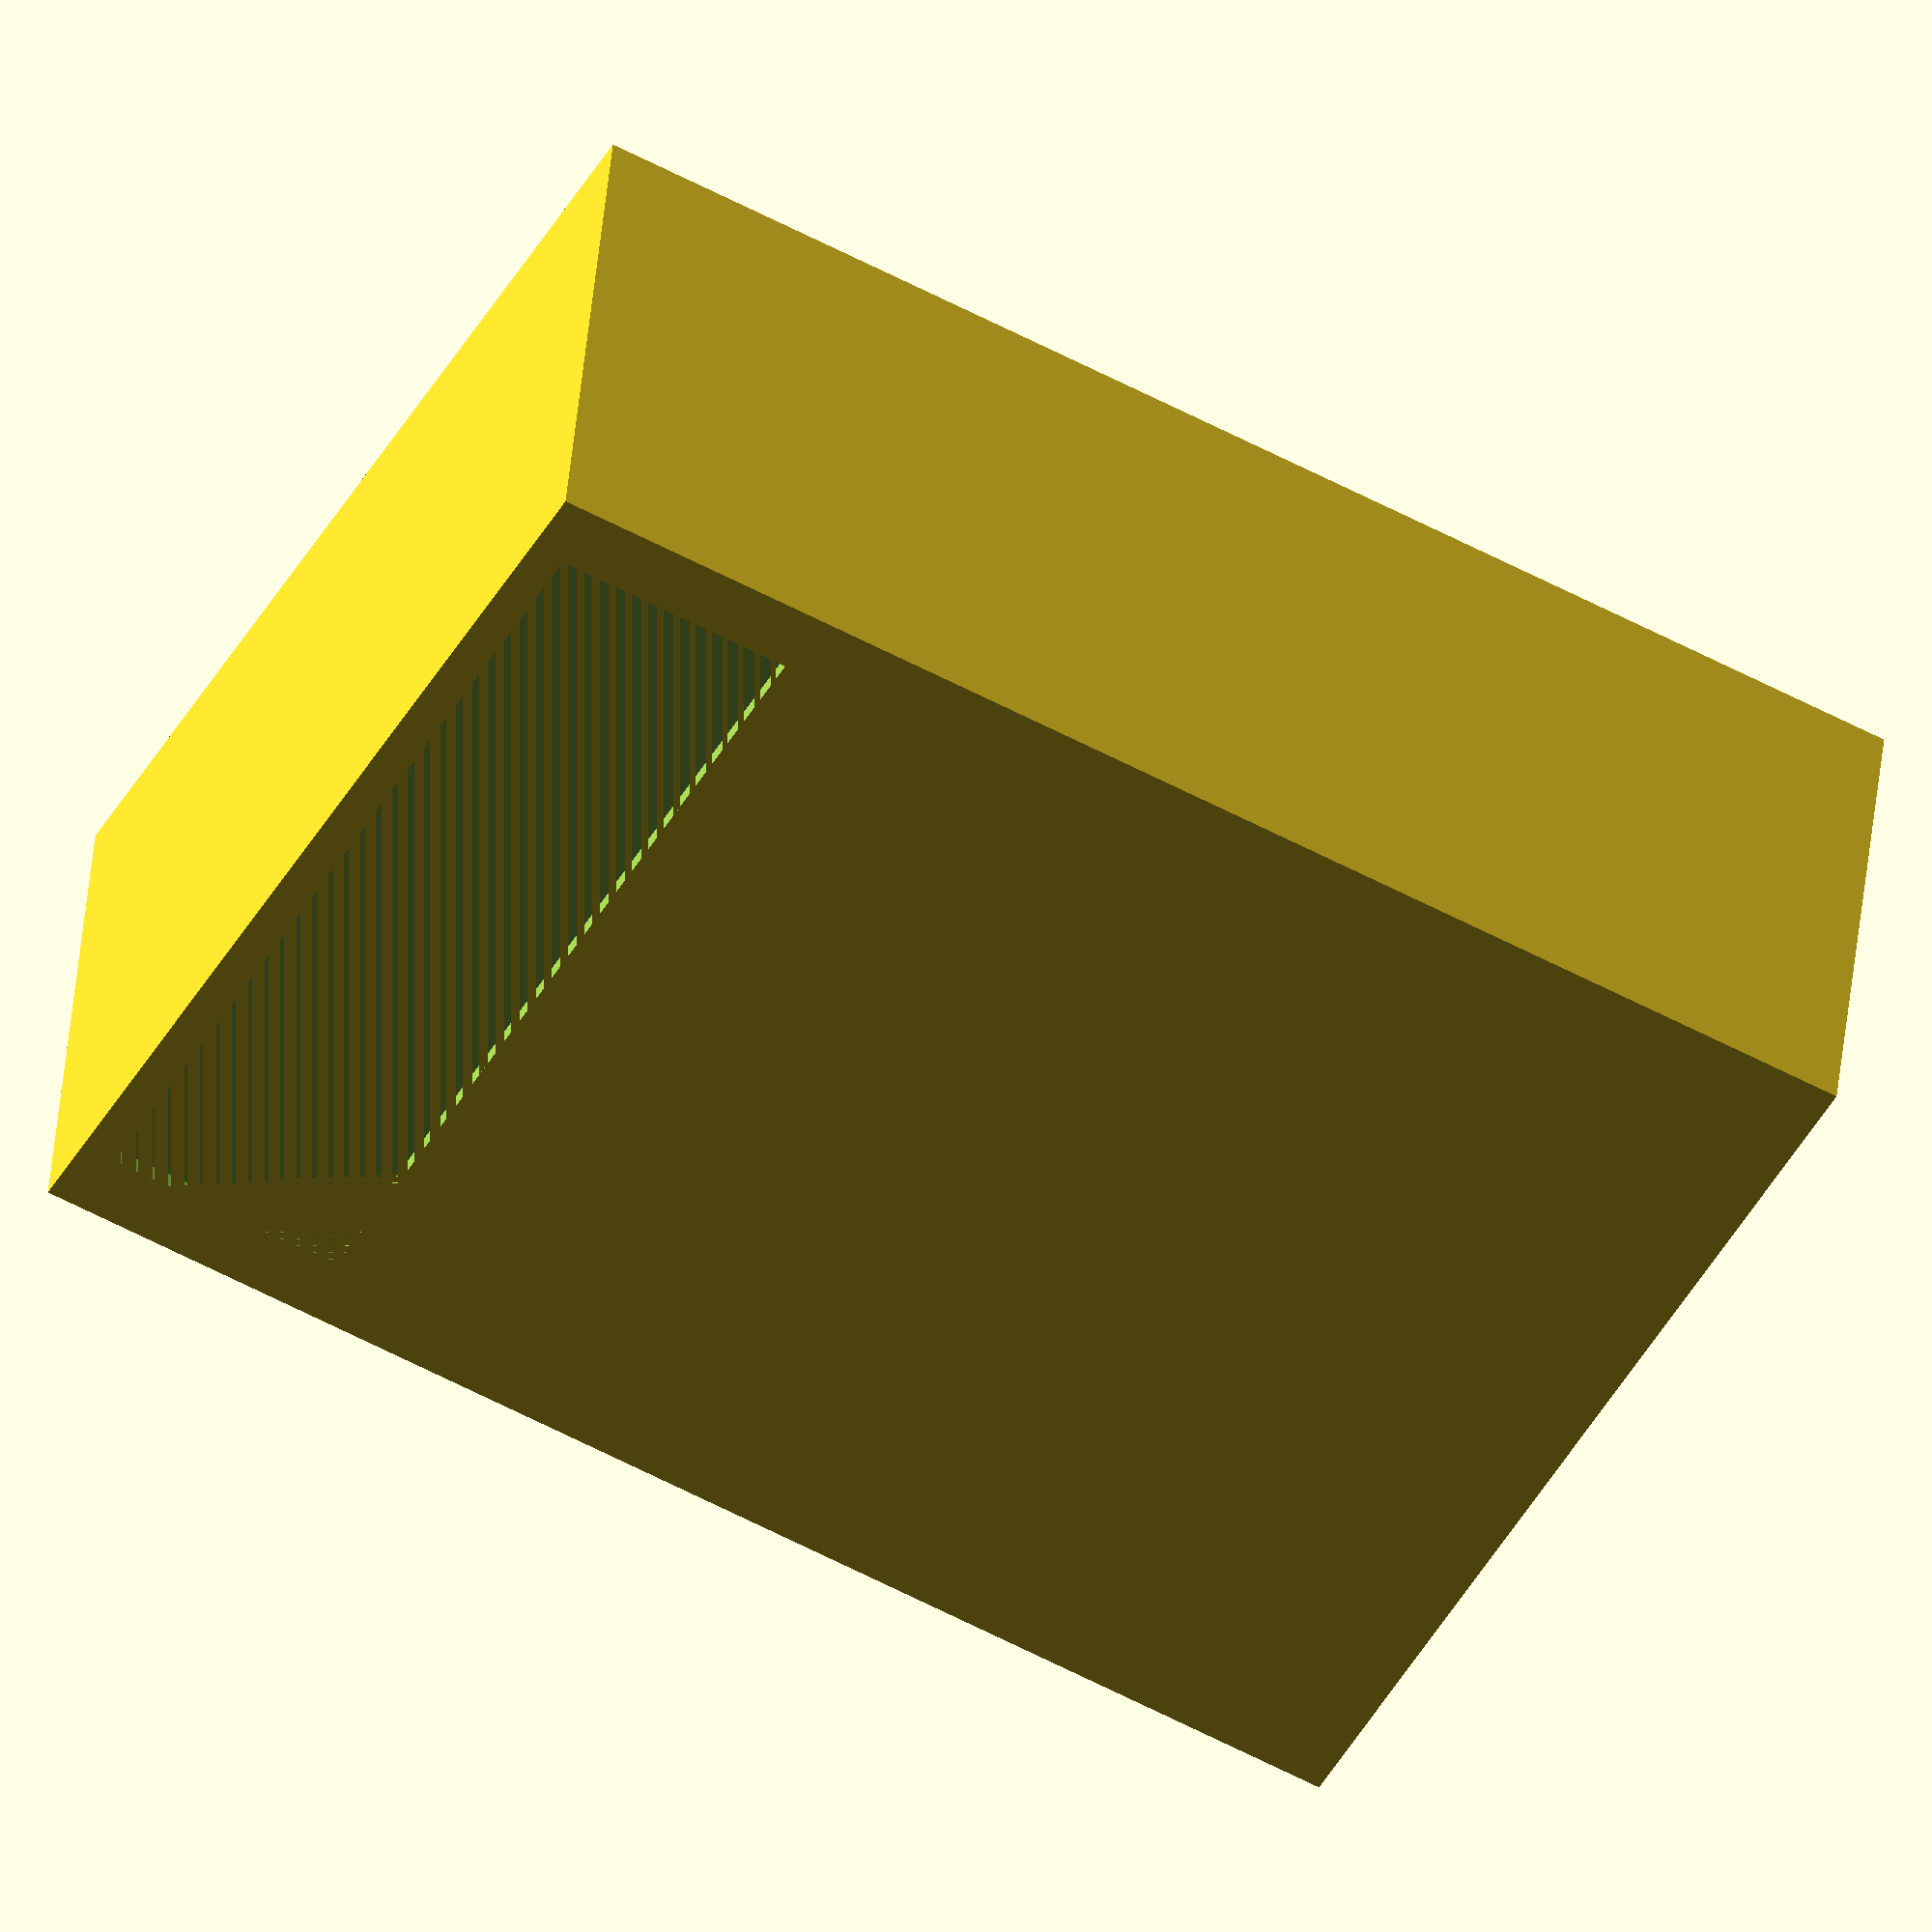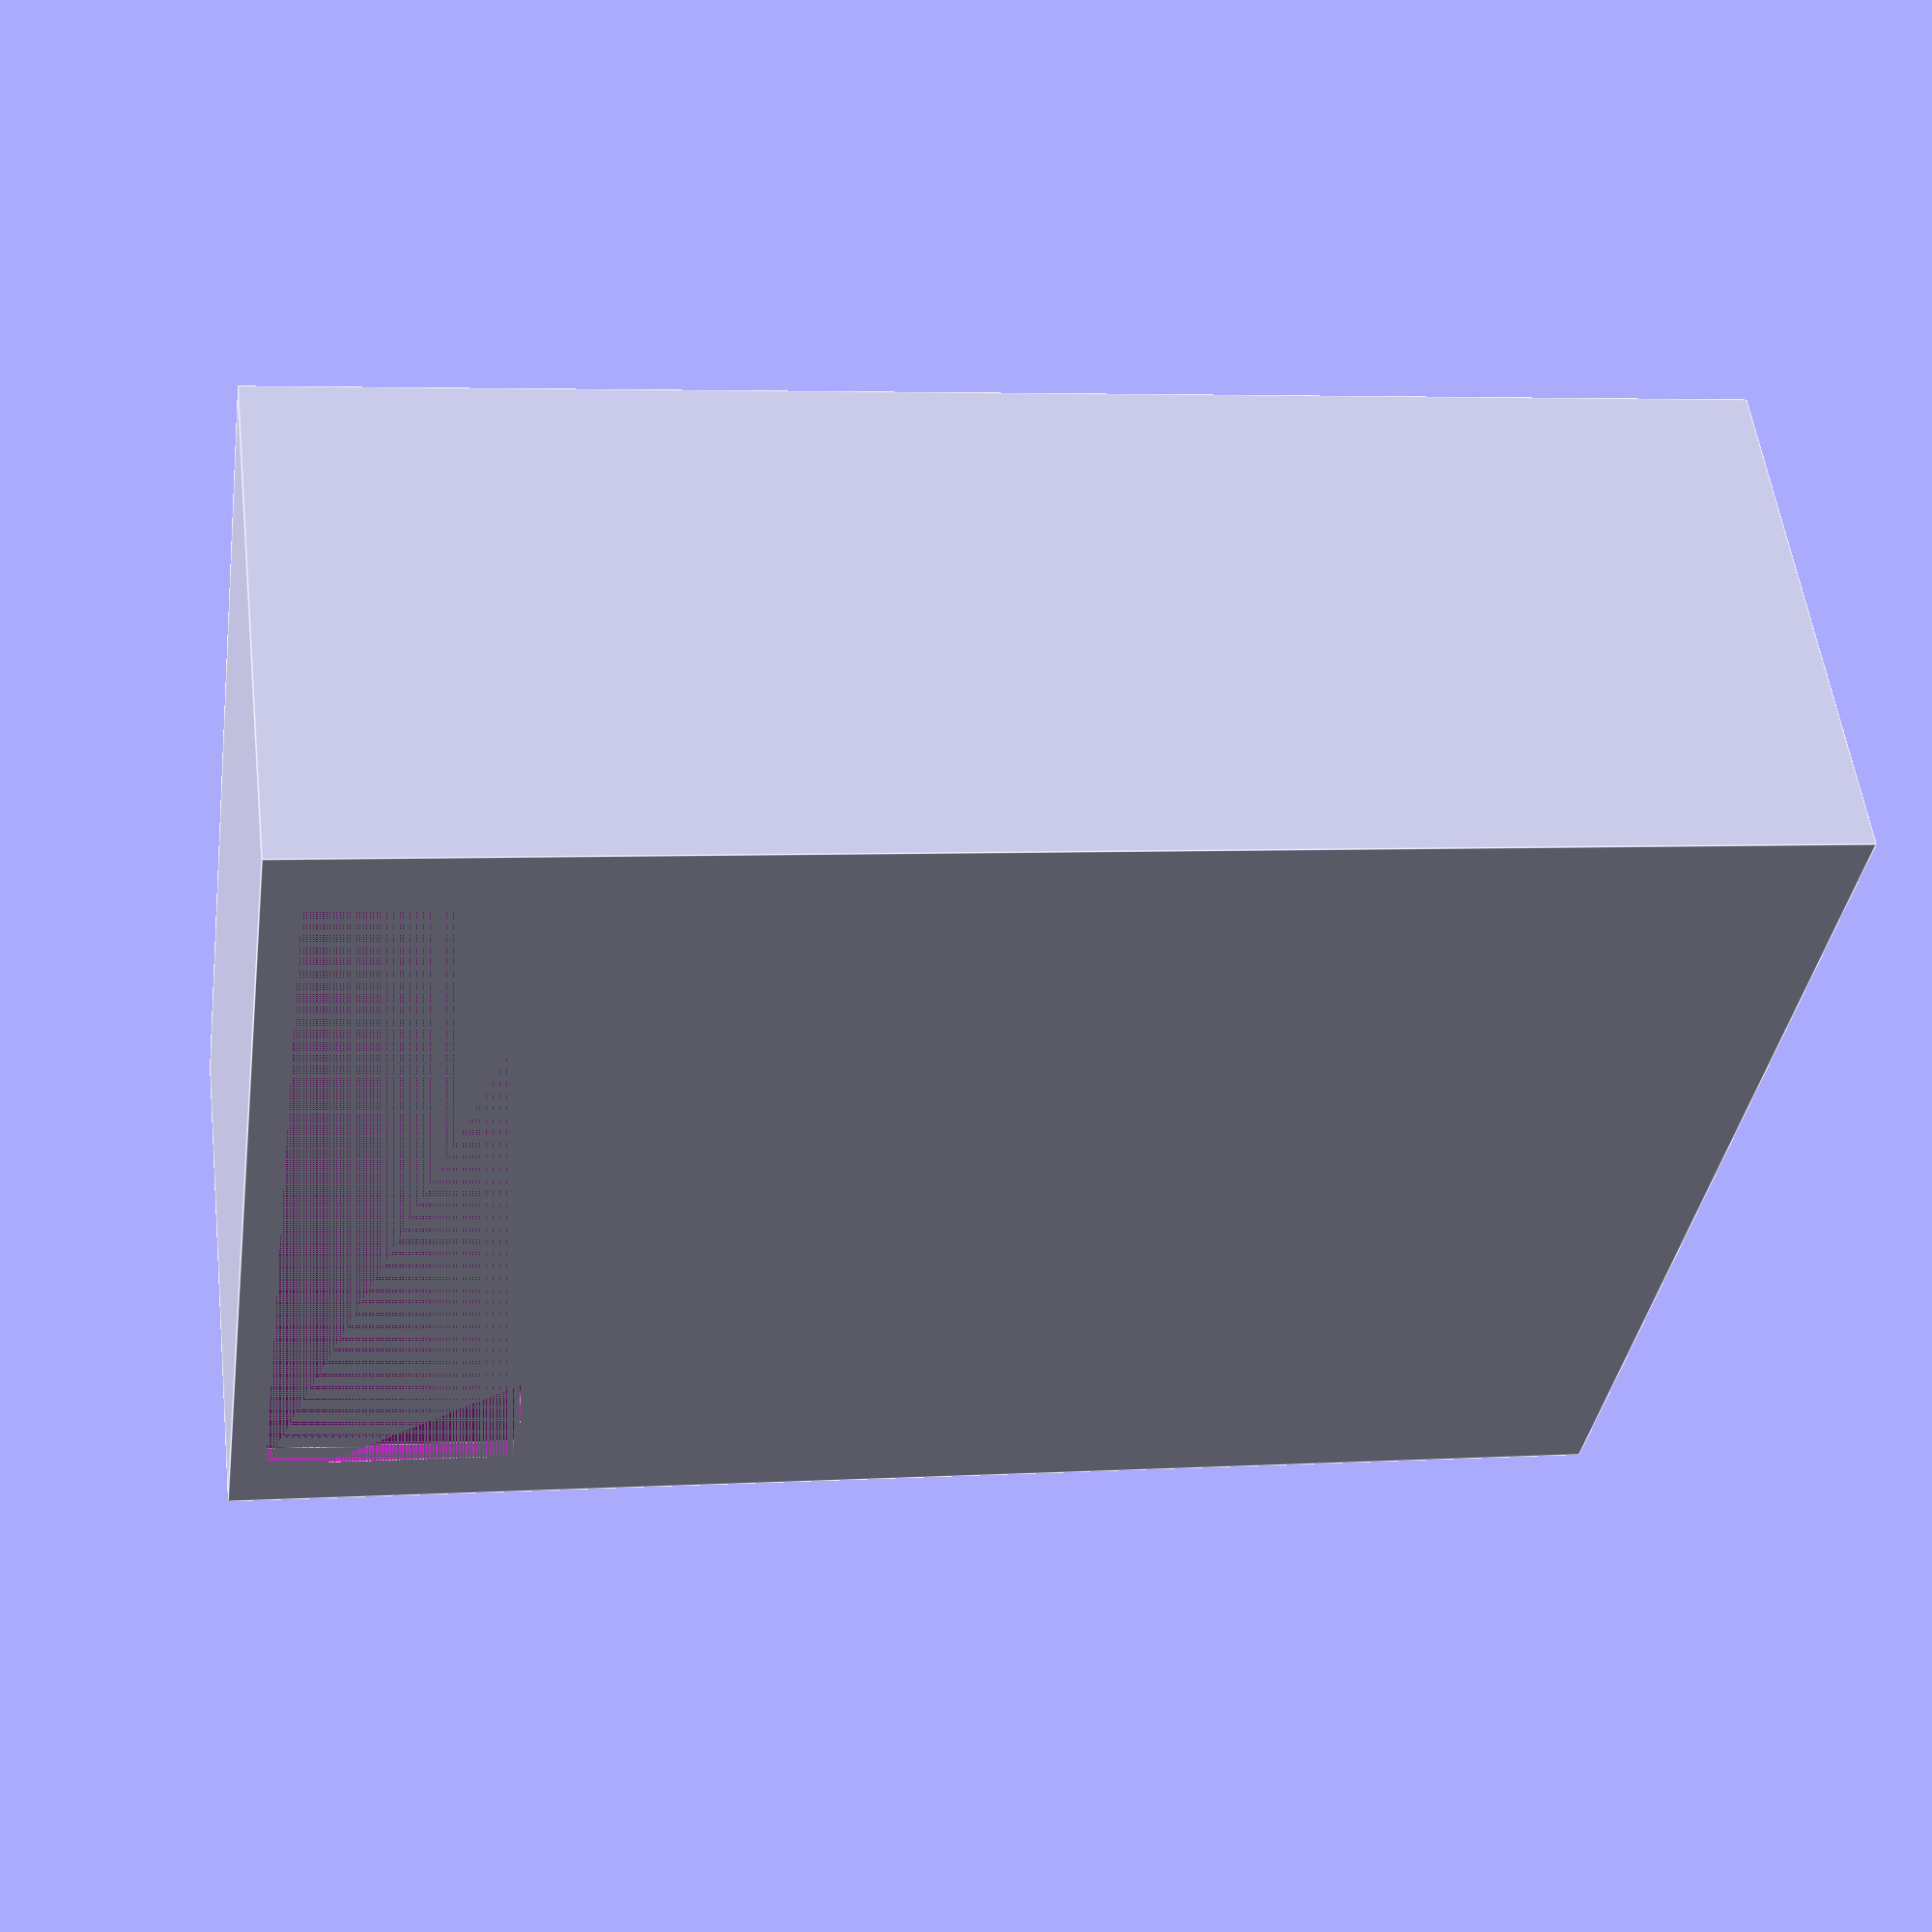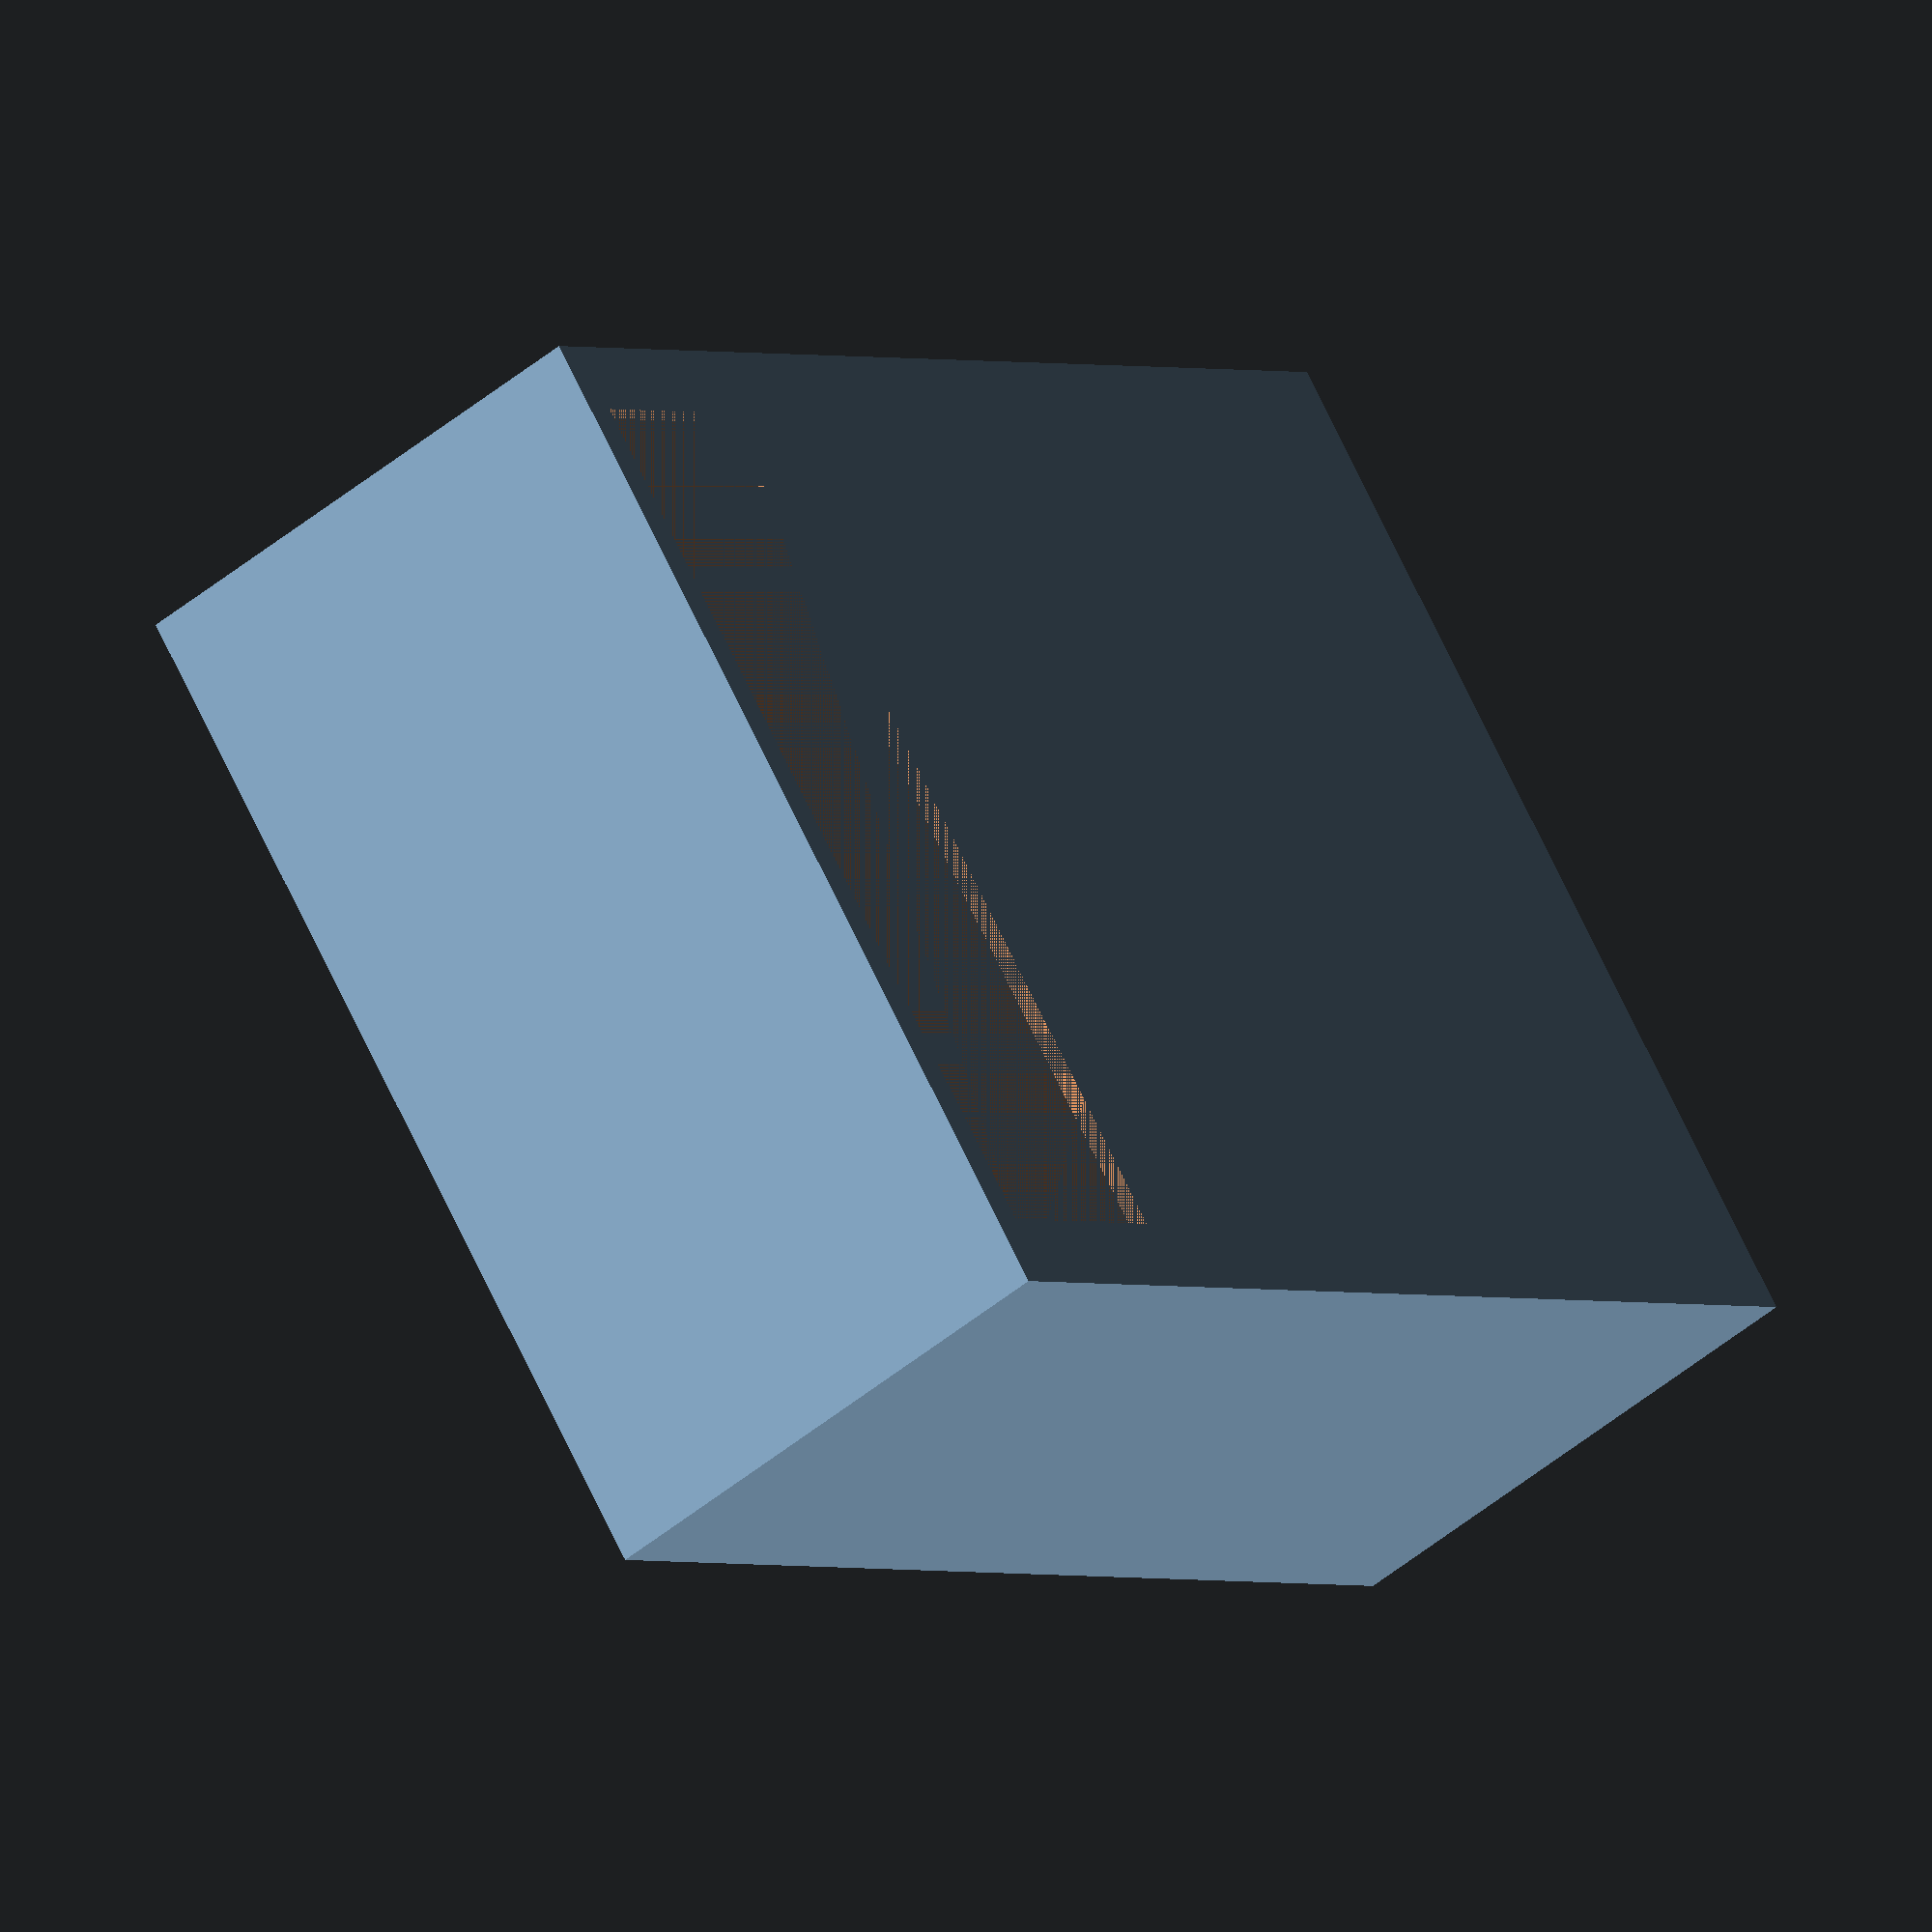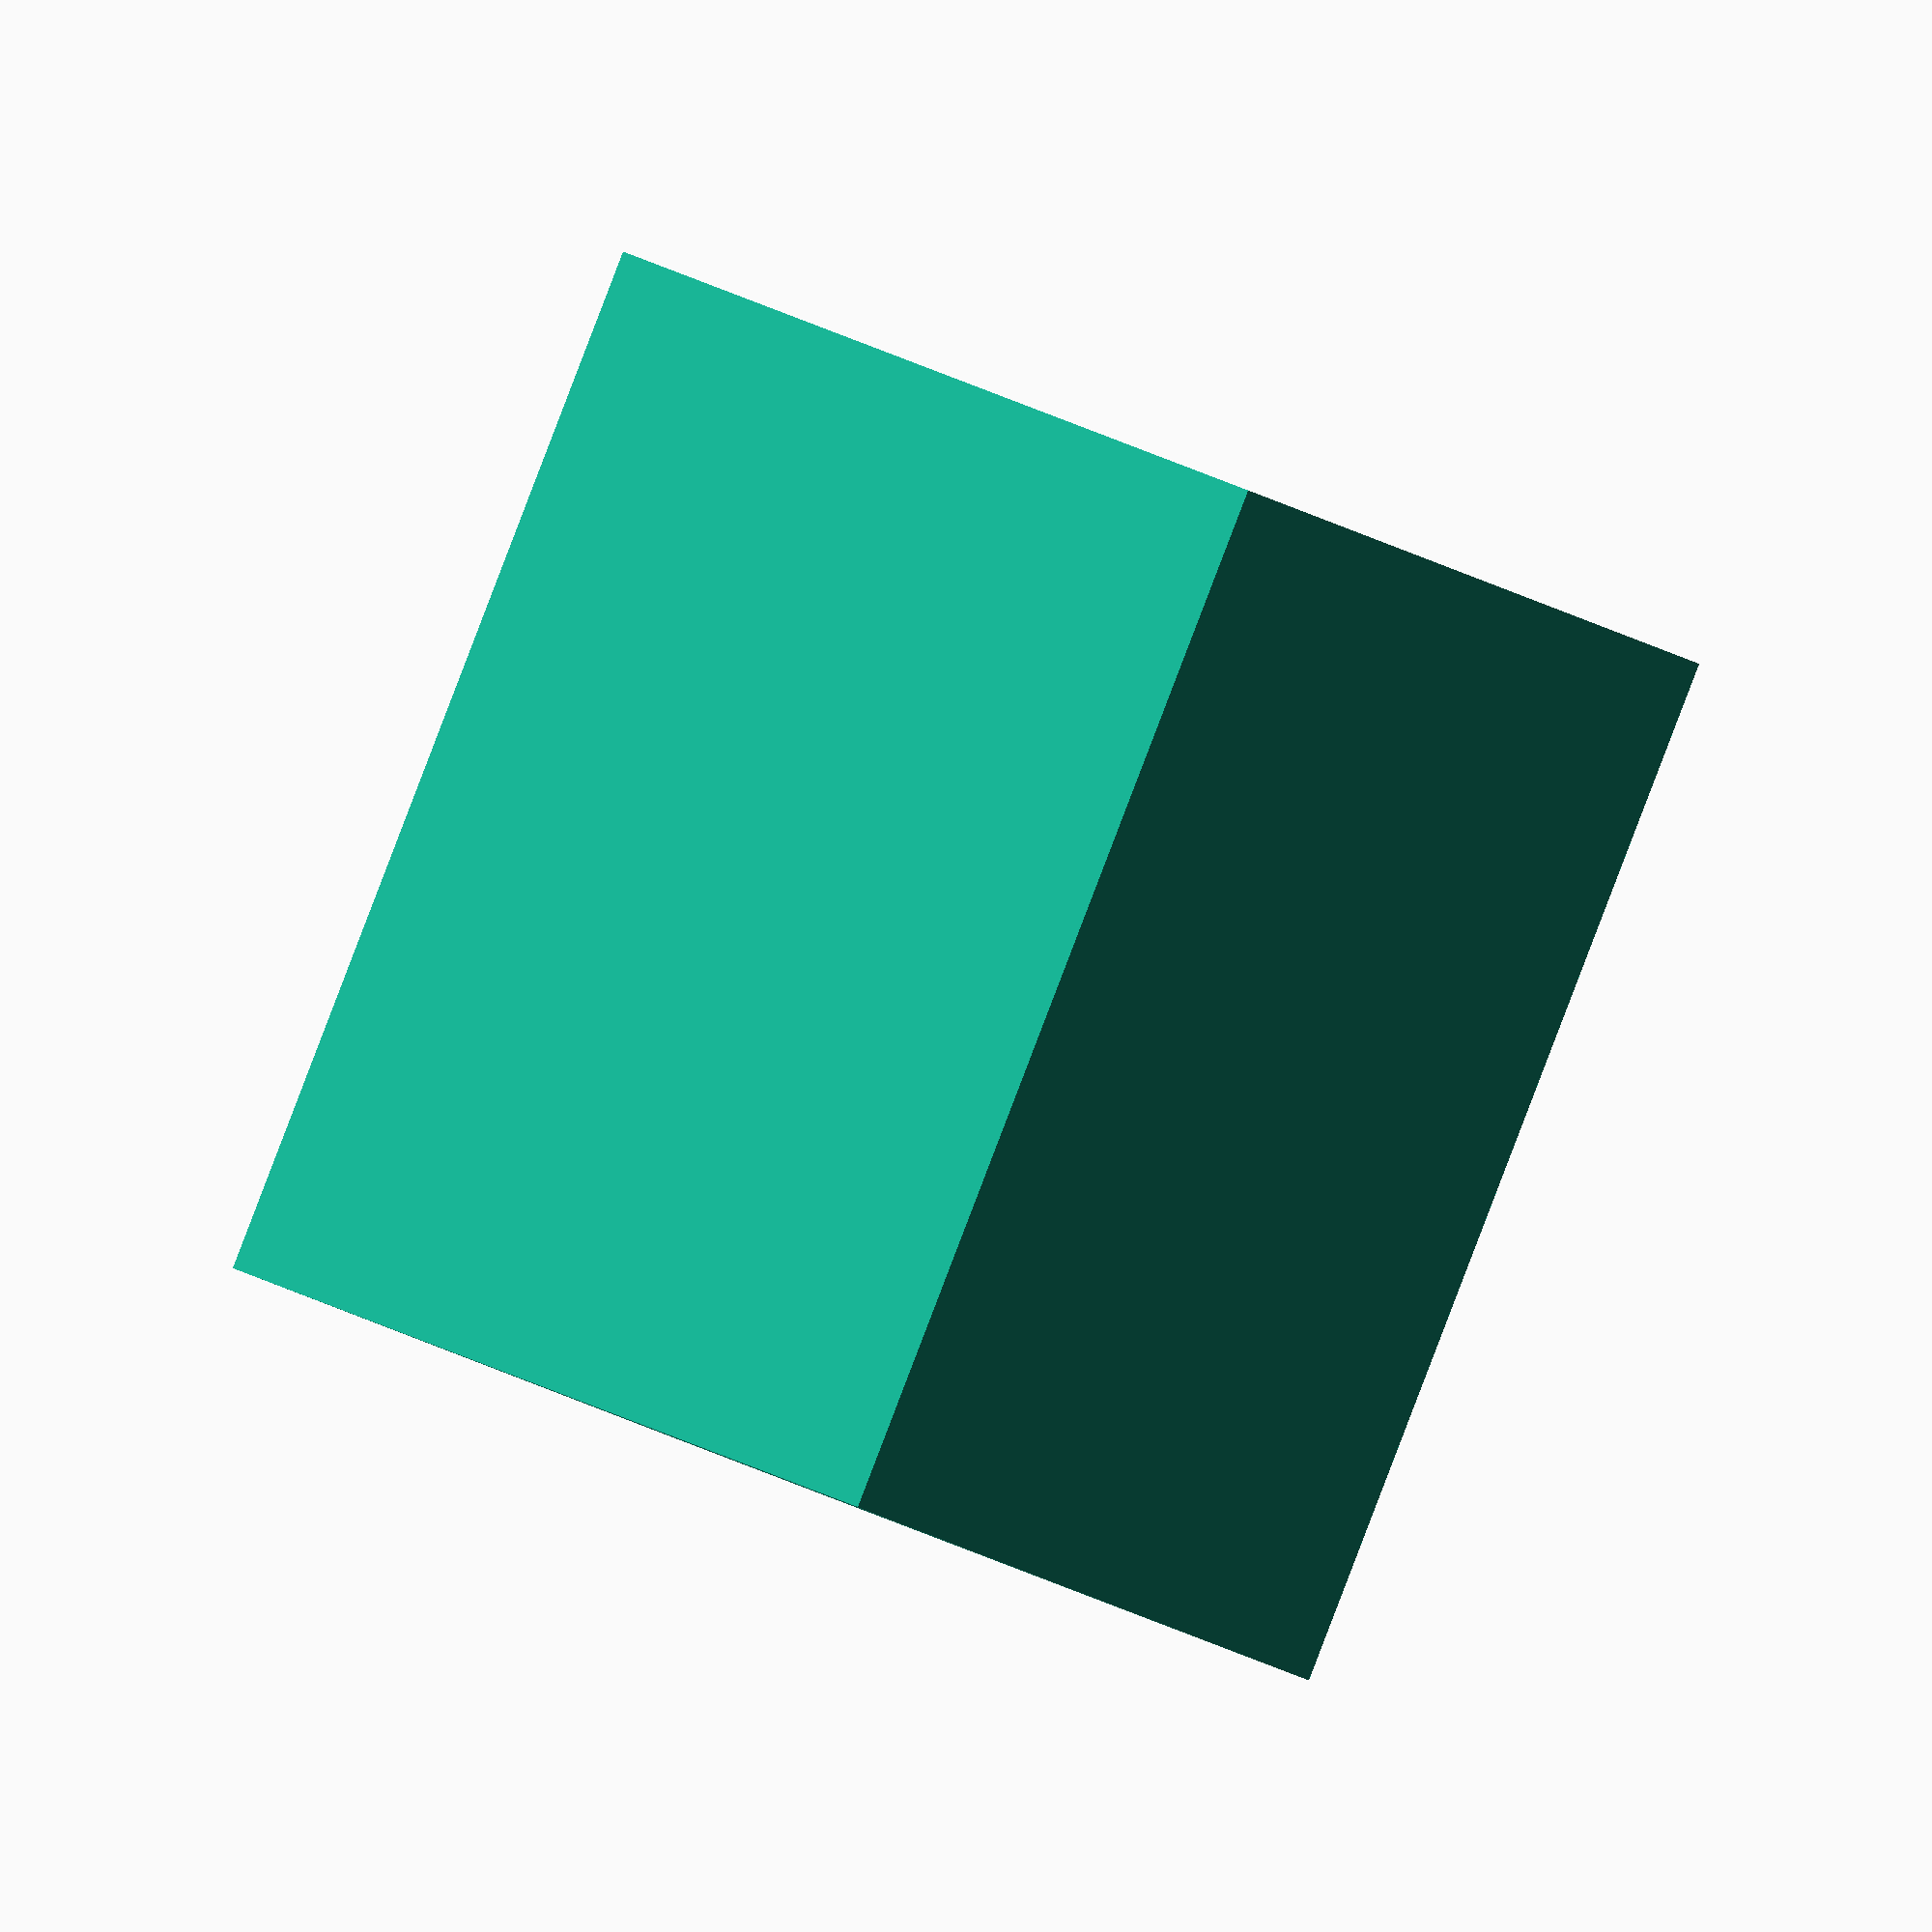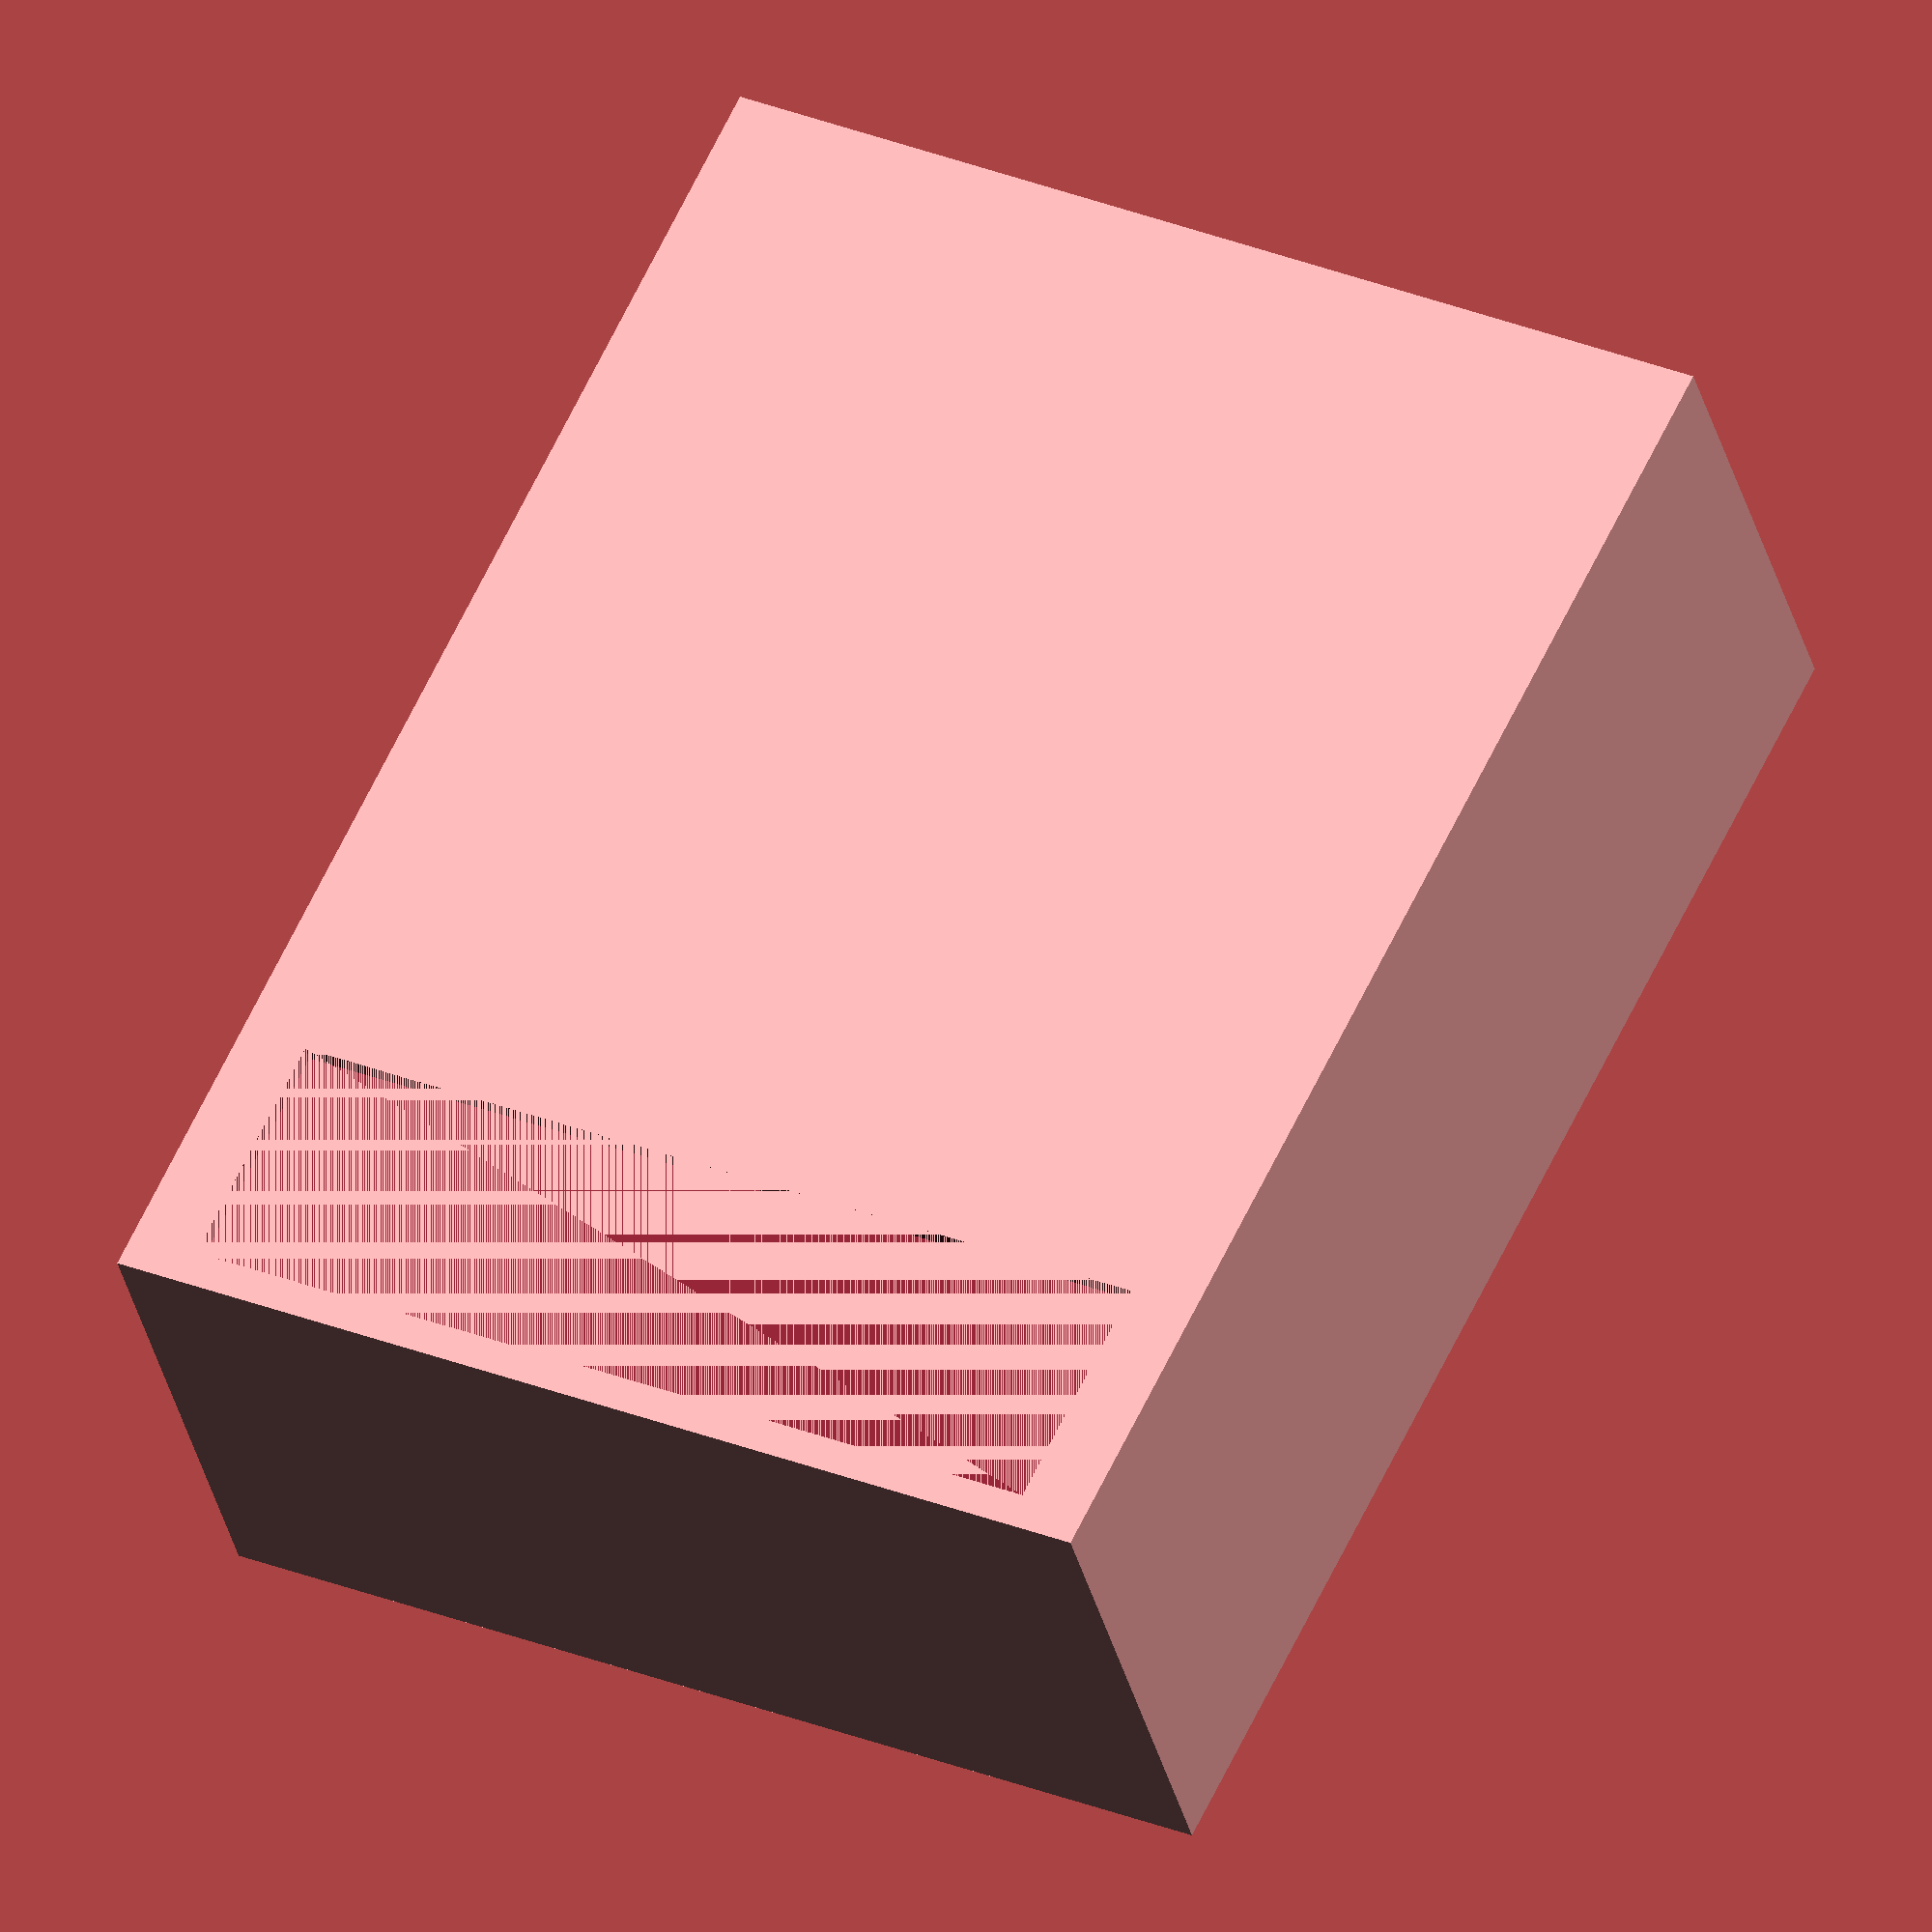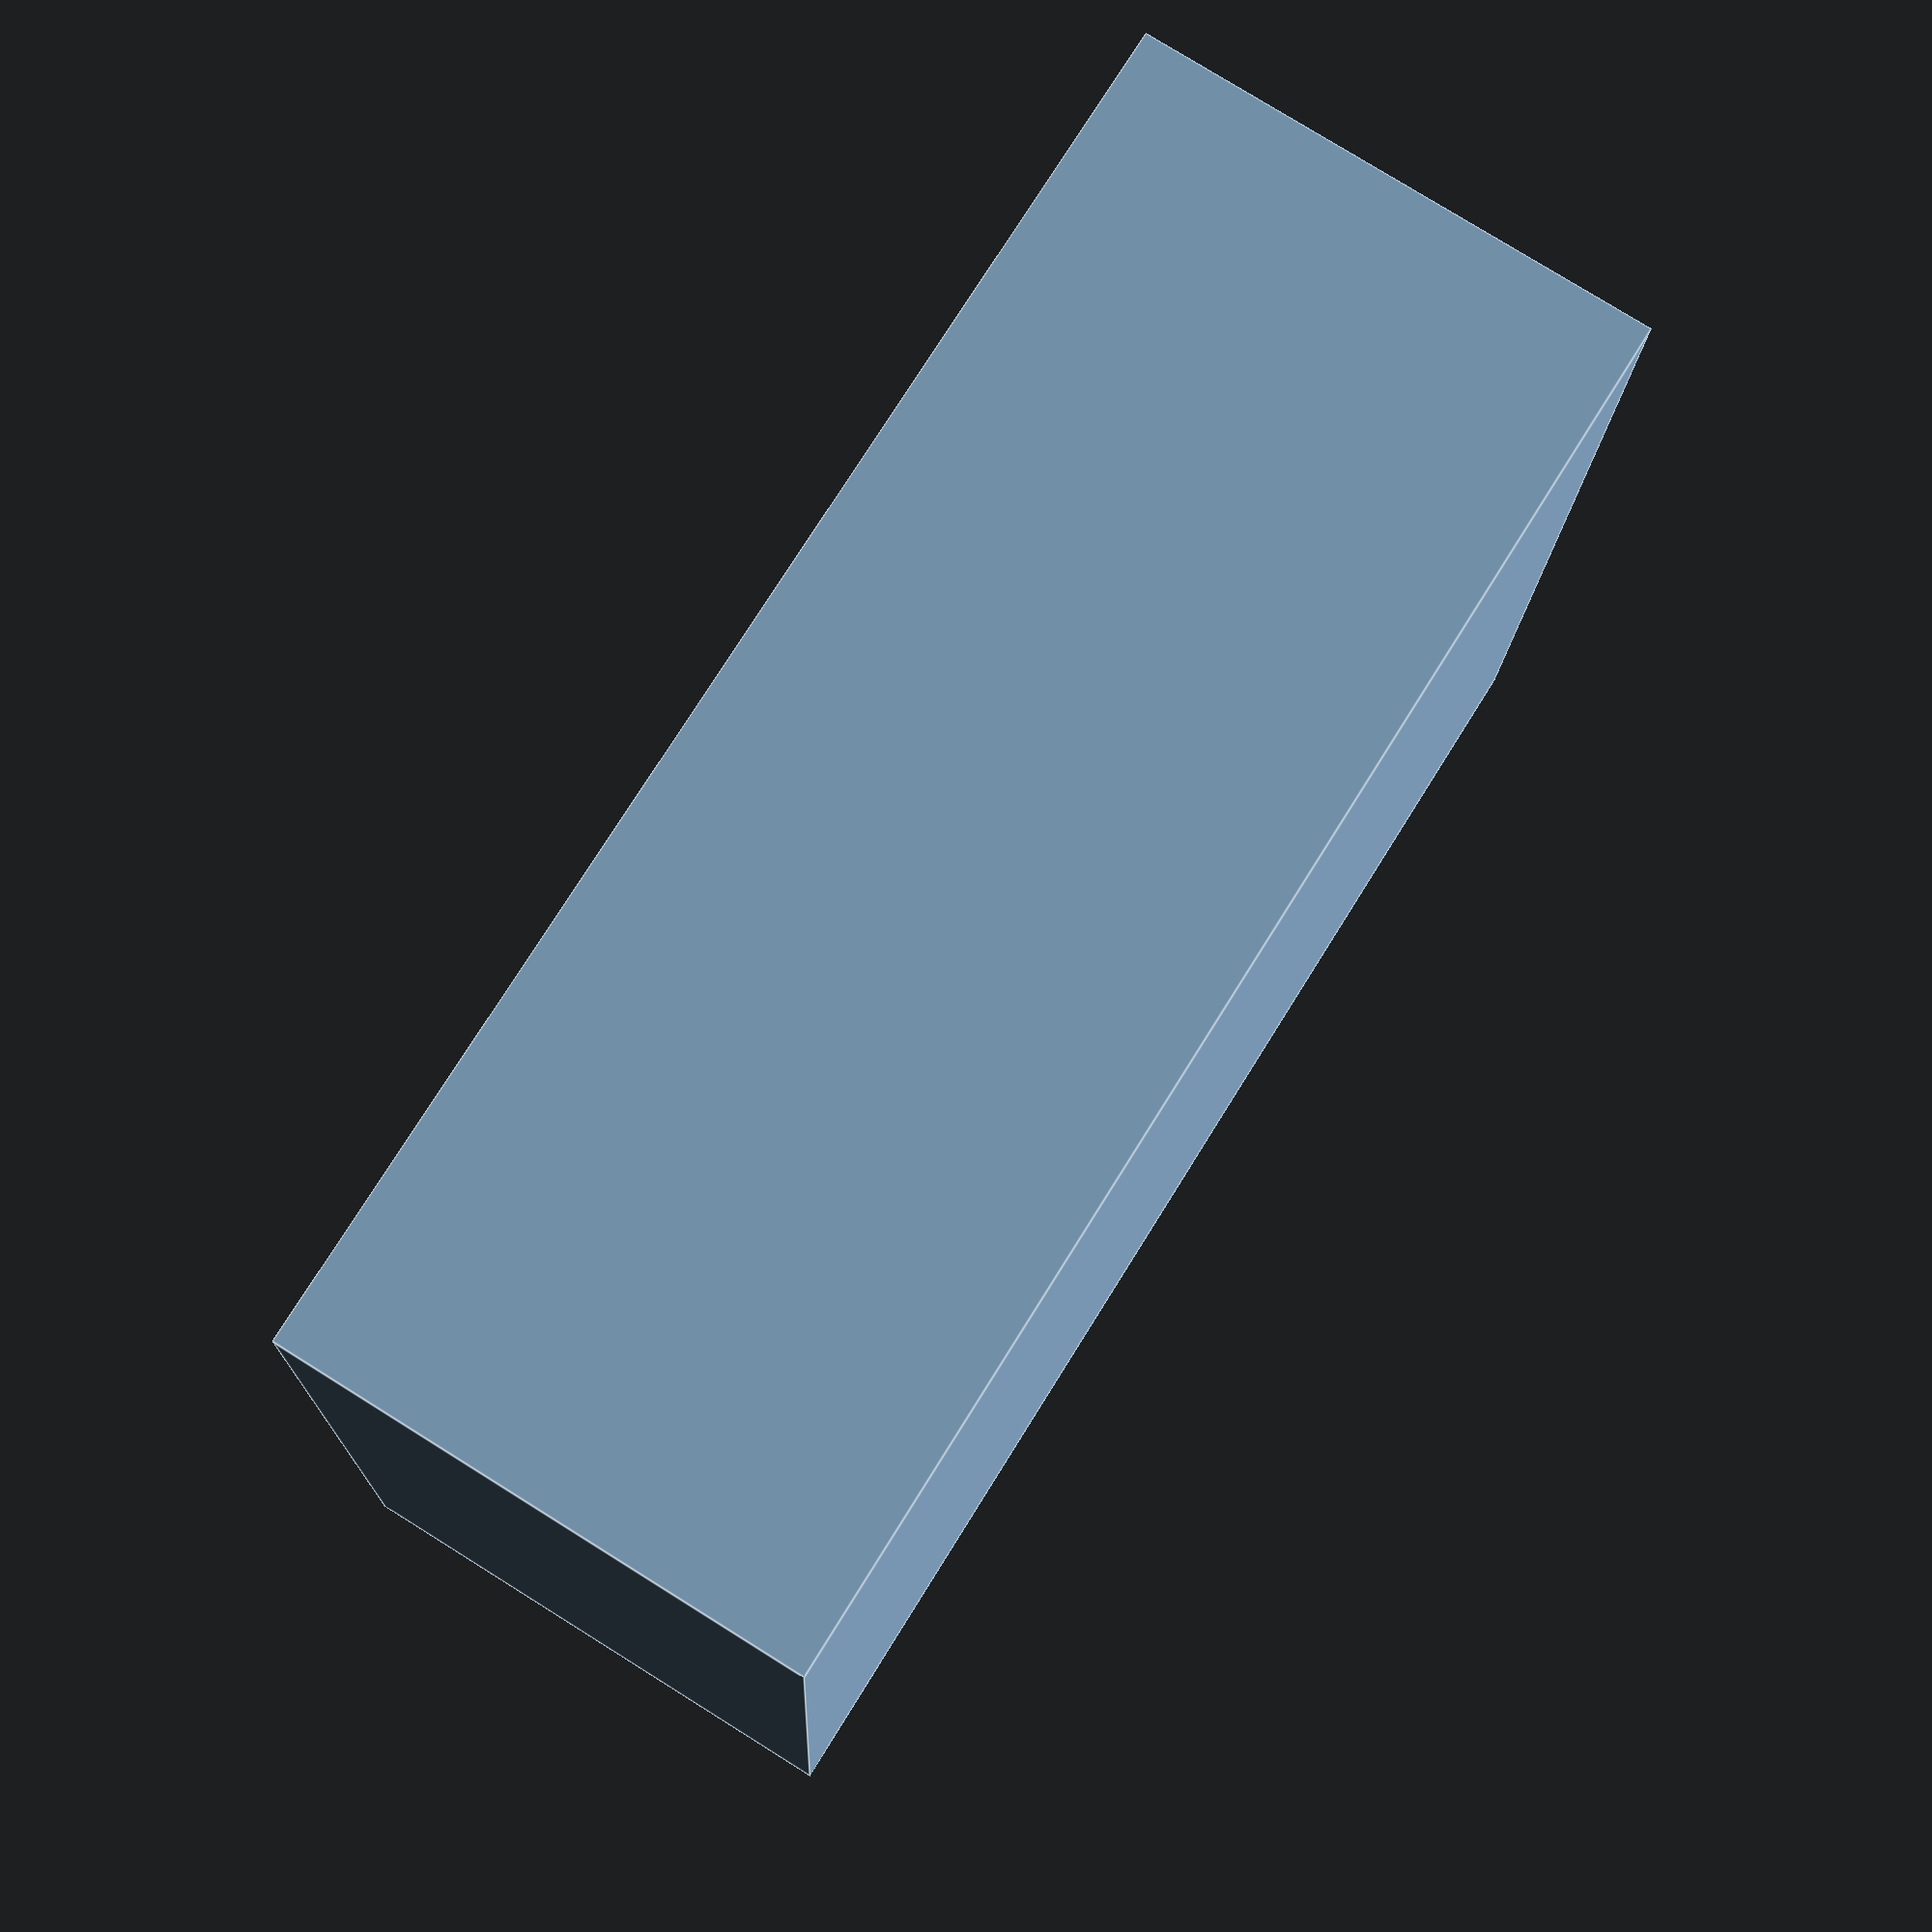
<openscad>
// Simple enclosure for Sigma S1
// Designed for ESP32-WROOM module with mic, speaker, and AA battery compartment
// Parameters allow tweaking wall thickness and overall dimensions

thickness = 2;            // wall thickness in mm
width = 60;               // enclosure width in mm
height = 80;              // enclosure height in mm
depth = 30;               // enclosure depth in mm
battery_length = 52;      // length of AA battery compartment

module shell() {
    difference() {
        // outer shell
        cube([width, depth, height], center=false);
        // hollow interior
        translate([thickness, thickness, thickness])
            cube([width-2*thickness, depth-2*thickness, height-2*thickness], center=false);
        // battery cutout at bottom
        translate([(width-battery_length)/2, depth-1, thickness])
            cube([battery_length, 1, 14], center=false);
    }
}

shell();

</openscad>
<views>
elev=58.0 azim=169.6 roll=241.1 proj=o view=solid
elev=355.9 azim=220.1 roll=258.9 proj=p view=edges
elev=181.2 azim=120.2 roll=329.0 proj=o view=wireframe
elev=169.5 azim=66.6 roll=25.5 proj=o view=solid
elev=297.2 azim=14.3 roll=205.4 proj=o view=wireframe
elev=104.8 azim=91.8 roll=148.1 proj=p view=edges
</views>
